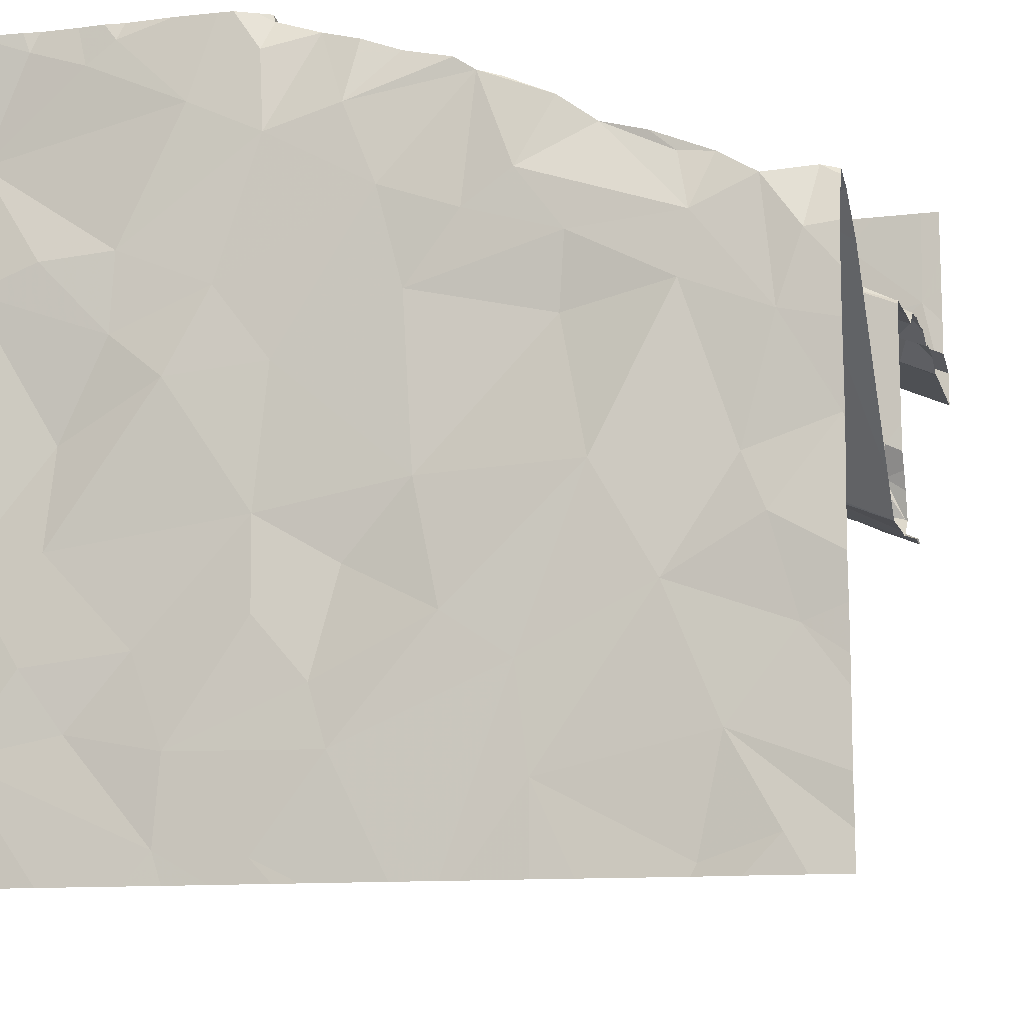
<metadata>
{"format":"obj","ext":"obj","renderer":"f3d","projection":"perspective","resolution":1024,"background":"white","views":[{"elev":-11.4,"azim":-164.4,"up":"+Y"}]}
</metadata>
<code>
v -88.02 268.2 486.9
v -88.43 268.2 486.9
v -89.85 260.8 483.3
v -93.49 268.2 490.7
v -93.37 268.2 490.7
v -93.79 268.2 490.7
v -92.63 268.2 490.7
v -93.1 261.4 483.2
v -90.72 260.8 483.2
v -91.03 268.2 490.2
v -95.16 260.9 483.2
v -90.9 268.2 491.1
v -91.48 268.2 488
v -94.46 260.6 483.3
v -91.39 261.6 483.2
v -88.02 261.6 483.2
v -94.7 261.7 483.2
v -90.54 268.2 483.8
v -89.01 261.8 483.3
v -92.98 262.3 483.2
v -90.72 268.2 483.5
v -95.32 262.5 483.3
v -89.93 261.6 483.2
v -91.22 262.2 483.2
v -94.19 262.9 483.3
v -88.58 262.4 483.2
v -89.62 262.5 483.3
v -90.71 262.8 483.2
v -92.35 262.7 483.2
v -90.71 268.2 483.6
v -88.02 263.3 483.3
v -88.77 263.4 483.3
v -91.47 263.2 483.3
v -93.61 263.9 483.2
v -92.11 263.9 483.2
v -95.08 263.4 483.2
v -90.69 263.6 483.2
v -95.69 264.2 483.3
v -88.85 264.3 483.3
v -94.86 263.9 483.3
v -89.85 264.9 483.2
v -91.43 268.2 491.2
v -90.98 268.2 491.1
v -91.79 268.2 491.2
v -91.89 268.2 491
v -90.42 268.2 483.3
v -90.6 268.2 483.4
v -92.03 268.2 490.7
v -90.83 265 483.2
v -92.01 265.5 483.2
v -93.36 265.2 483.3
v -95.07 264.3 488
v -95.42 264.2 488
v -95.08 264.3 487.7
v -95 264.2 486.2
v -95.17 264.1 486.9
v -95.33 264.1 487.8
v -91.6 268.2 491.2
v -91.43 268.2 488.5
v -94.25 264.5 486.1
v -95.36 264.1 488
v -95.69 264.1 487.1
v -95.59 264.2 487.1
v -95.39 264.3 486.9
v -95.42 264.1 487.1
v -95.52 264.5 487.1
v -95.12 264.3 487.2
v -94.89 264.4 487.1
v -94.3 264.5 486.9
v -94.54 264.5 487.4
v -95.18 265.1 483.2
v -95.12 264.4 486.9
v -94.48 264.5 488
v -94.37 265.4 483.2
v -94.42 264.6 487.1
v -94.85 264.5 486.9
v -94.43 264.6 488
v -94.38 264.6 487.6
v -95.55 264.7 486.9
v -94.51 265.2 486.9
v -88.02 265.8 483.2
v -89.34 265.3 483.2
v -94.26 265.3 485.4
v -95.14 266.2 484.1
v -94.16 264.7 487.2
v -93.28 265 487.7
v -93.53 264.8 487
v -93.12 265 486.9
v -93.91 264.7 487
v -93.49 265 487.2
v -94.34 264.9 487
v -93.14 265 486.2
v -93.69 265 486.9
v -93.76 264.8 488
v -93.72 264.8 487.8
v -94.49 264.7 486.9
v -93.87 264.8 488
v -94 264.9 486.9
v -90.29 265.7 483.2
v -92.96 265.2 487.6
v -93.03 265.2 488
v -92.71 265.2 486.1
v -92.19 265.4 486.2
v -92.89 265.2 487.1
v -93.27 265.1 487.1
v -93.3 265.4 486.9
v -93.33 265.2 486.9
v -93.03 265.1 488
v -92.55 265.4 487.7
v -92.23 265.4 486.9
v -92.83 265.3 487
v -92.6 265.3 488
v -93.43 265.7 486.9
v -94.41 260.5 483.3
v -92.38 265.5 488
v -92.25 265.5 487.7
v -92.52 265.4 487.6
v -92.48 265.4 487.1
v -92.46 265.4 487
v -93.93 266.1 484.6
v -95.42 265.8 483.2
v -91.34 268.2 489.2
v -89.38 266 483.2
v -91.65 265.7 486.1
v -91.43 265.7 486.9
v -92.2 265.5 487.1
v -92.38 265.4 487.6
v -92.63 266.3 485.2
v -92.97 265.6 487
v -92.56 265.5 486.9
v -92.34 265.5 487.3
v -92.32 265.5 487.2
v -92.16 265.5 488
v -94.47 266 483.2
v -95.17 266.3 486.9
v -88.66 266 483.2
v -95.29 266.3 488.9
v -95.28 266.3 488.4
v -95.4 266.5 488.7
v -90.38 260.5 483.2
v -93.11 260.5 483.2
v -95.58 266.2 491.2
v -95.34 266.3 489.9
v -94.69 266.5 483.4
v -95.13 266.3 483.7
v -94.85 266.5 491.2
v -94.78 266.3 483.9
v -94.58 266.1 484.4
v -91.01 265.9 486.1
v -91.91 265.8 487.1
v -91.59 265.9 487
v -92.04 265.6 487.4
v -91.93 265.7 488
v -91.76 266.4 483.2
v -91.48 265.9 488
v -92.5 265.8 486.9
v -92.11 265.7 487
v -91.92 265.6 487
v -91.75 265.7 487.6
v -91.49 265.8 487.1
v -91.74 265.7 488
v -91.36 265.9 487.7
v -93.42 265.9 483.2
v -92.65 266.1 486.9
v -92.71 265.8 487
v -91.76 266.8 486.9
v -91.46 266.3 487.1
v -91.26 266 487.2
v -91.28 266.5 486.9
v -89.03 266.8 486.1
v -90.33 266.2 486.2
v -90.45 266.3 487.1
v -90.26 266.4 487.1
v -89.94 266.3 486.9
v -95.33 266.3 487.9
v -95.44 266.5 488.1
v -95.2 266.4 486.9
v -95.54 266.3 483.4
v -91.32 268.2 489.2
v -95.49 266.5 489.4
v -89.95 260.5 483.3
v -91.17 260.5 483.2
v -95.67 266.1 486.9
v -95.38 266.2 484
v -88.02 260.5 483.3
v -94.83 260.5 483.2
v -90.93 260.5 483.2
v -95.64 266.4 488.7
v -92.53 260.5 483.2
v -95.71 260.5 483.2
v -92.35 260.5 483.2
v -95.35 260.5 483.2
v -91.93 260.5 483.2
v -95.41 266.4 489.1
v -94.88 266.4 486.9
v -88.81 260.5 483.2
v -95.47 266.5 488.4
v -94.64 266.4 486.9
v -95.06 266.3 483.3
v -94.36 266.5 483.4
v -94.97 266.5 488
v -93.36 266.4 486.9
v -92.98 266.5 483.2
v -92.52 266.2 483.2
v -91.15 266 488
v -91.48 265.9 487
v -91.3 265.9 487.3
v -91.12 266 487
v -90.66 266 486.9
v -90.72 267 483.2
v -90.88 266.1 487.7
v -90.5 266.3 487.6
v -91.17 266.2 486.9
v -91.18 266 487.2
v -90.7 266.2 487.4
v -90.13 266.4 487.7
v -90.27 266.4 488
v -90.92 266.1 487.1
v -90.54 266.3 488
v -90.78 266.2 487.1
v -90.91 266.2 486.9
v -90.72 266.3 487.1
v -90.45 266.3 487.2
v -90.3 266.4 487.5
v -93.54 267.1 487.8
v -92.91 267.3 486.9
v -94.7 266.7 488
v -93.89 267.1 488
v -93.48 260.5 483.2
v -95.5 267.2 490.7
v -95.61 266.6 490.7
v -94.7 267.8 490.7
v -94.67 267 490.7
v -94.04 267.3 490.7
v -94.3 267.2 490.8
v -95.03 266.8 490.7
v -94.3 267.1 491.2
v -94.25 266.7 491.1
v -94.68 266.9 491.2
v -94.79 266.6 489.1
v -94.08 266.9 489.1
v -93.89 266.8 486.9
v -93.47 267.1 486.9
v -93.62 267 486.9
v -93.64 267.3 487.9
v -93.79 267.1 488.3
v -93.4 267.3 488
v -94.5 266.7 487.9
v -93.87 267.1 489.2
v -93.57 267.2 489.1
v -93.52 267.3 489.3
v -93.51 267.2 488.4
v -94.56 266.8 489.2
v -93.4 267.1 489.9
v -93.85 266.9 491.2
v -93.66 267.3 491.2
v -94.35 266.7 489.9
v -93.07 267.3 491.2
v -92.26 266.7 486.9
v -92.79 267.1 486.9
v -93.33 267.1 483.3
v -92.63 267.4 483.3
v -92.85 267.3 483.3
v -93.69 266.9 483.4
v -91.45 267.2 483.2
v -91.85 267.7 486.9
v -92.51 266.9 484.5
v -91.4 267.2 484.7
v -90.14 267 486.9
v -90.67 267.8 483.3
v -90.99 266.5 486.9
v -90.32 266.5 486.9
v -90.08 266.7 487
v -89.02 267 487
v -88.89 267 487.1
v -89.84 266.7 487
v -88.02 267 483.3
v -90.01 267.4 483.2
v -89.42 266.9 486.9
v -89.09 266.9 487.5
v -89.18 266.8 488
v -88.46 267.1 487.8
v -88.48 267.2 487.9
v -88.58 267.1 488
v -88.54 267.1 487.5
v -88.64 266.9 486.2
v -88.79 266.8 486.9
v -89.28 266.8 487.6
v -89.11 266.9 488
v -88.46 267.2 487.8
v -88.57 267.2 488
v -88.44 267.2 487.2
v -88.55 267 487
v -88.32 267.2 487.5
v -89.48 266.7 487.2
v -89.1 266.9 487.1
v -88.02 267.3 487
v -88.36 267.3 487
v -88.02 267.2 486.1
v -89.95 267.5 484.9
v -88.02 267.2 487
v -94.12 266.7 483.4
v -89.47 266.7 487.7
v -89.17 266.7 486.9
v -94.91 266.5 488.8
v -94.44 266.6 486.9
v -95.35 266.6 491.2
v -94.76 266.6 489.9
v -91.68 267.5 484.1
v -90.41 266.4 487.1
v -90.25 266.4 487.1
v -90.08 266.5 487.2
v -89.73 266.6 488
v -90.04 266.5 487.1
v -89.69 266.6 487.6
v -90.1 266.4 487.1
v -90.02 266.5 487.2
v -90.05 266.5 487.1
v -89.63 266.6 487
v -90 266.4 487.8
v -88.02 267.8 486.9
v -93.44 267.6 490.7
v -92.25 268.1 490.7
v -92.85 267.8 490.7
v -91.87 267.8 487.8
v -91.85 268 488
v -91.5 268.1 489.2
v -92.08 268 491.2
v -92.05 267.7 491.2
v -91.38 268 491.2
v -91.93 267.9 488.4
v -91.78 267.8 489.9
v -91.85 268 489.4
v -91.2 268.1 487
v -90.9 268.1 486.9
v -90.75 268.1 483.4
v -90.51 268.1 486.9
v -91.33 268 489.9
v -90.93 268.1 491.1
v -90.74 268.1 483.6
v -90.51 268.1 483.9
v -89.32 268 483.2
v -89.1 267.9 486.9
v -89.86 267.7 486.9
v -88.48 268 483.3
v -88.02 268.1 483.2
v -89.03 267.8 483.2
v -89.6 260.5 483.2
v -92.91 267.7 491.2
v -92.32 267.7 488
v -92.01 267.8 489.1
v -92.52 267.5 487.8
v -91.57 267.8 483.4
v -91.2 267.9 483.4
v -92.89 267.5 489.3
v -88.02 267.5 487
v -93.68 267.4 490.8
v -92.28 267.6 486.9
v -92.43 267.5 483.3
v -93.18 267.4 488
v -92.6 267.4 491.2
v -93.14 267.3 489.1
v -93.17 267.4 488.5
v -93.22 267.4 488.7
v -92.8 267.4 489.8
v -91.94 267.7 483.4
v -88.02 267.4 487.7
v -88.02 267.4 488
v -88.02 267.3 487.2
v -88.02 267.3 488
v -88.41 267.2 487.9
v -88.39 267.2 487.2
v -88.41 267.2 487.3
v -92.39 268.2 490.7
v -91.44 268.2 488
v -95.71 260.8 483.3
v -95.71 260.9 483.3
v -95.71 261.3 483.2
v -95.71 262 483.3
v -95.71 262.2 483.3
v -95.71 262.7 483.2
v -95.71 263.1 483.2
v -95.71 264.2 483.3
v -95.71 263.9 486.9
v -95.71 263.9 486.7
v -95.71 263.9 486.2
v -95.71 264 488
v -95.71 264 487.9
v -95.71 264 488
v -95.71 264 487.8
v -95.71 264 488
v -95.71 264 487.1
v -95.71 264.1 487.1
v -95.71 263.9 487
v -95.71 264 487.1
v -95.71 264.3 487.1
v -95.71 264 487.8
v -95.71 263.9 486.1
v -95.71 264.5 487
v -95.71 264.2 483.3
v -95.71 264.7 486.9
v -95.71 265 483.3
v -95.71 264.2 485.8
v -95.71 263.9 486.1
v -95.71 264.9 486.9
v -95.71 265.4 483.3
v -95.71 266.1 486.9
v -95.71 266.5 490.9
v -95.71 266.6 490.7
v -95.71 265.9 484.2
v -95.71 266.3 489.2
v -95.71 266.3 489.6
v -95.71 265.9 484.1
v -95.71 266.1 489.9
v -95.71 266.1 490
v -95.71 266.3 488.9
v -95.71 266.3 488.8
v -95.71 266.2 483.7
v -95.71 266.1 487.6
v -95.71 266.1 487.1
v -95.71 266.1 486.9
v -95.71 266.1 491.2
v -95.71 266.1 491.2
v -95.71 266.2 491.2
v -95.71 266.3 488
v -95.71 266.3 488.3
v -95.71 266.2 483.4
v -95.71 265.8 483.3
v -95.71 266.3 483.4
v -95.71 266.1 486.9
v -95.71 266.1 487.8
v -95.71 266.2 487.9
v -95.71 266.3 488.6
v -95.71 266.3 488.3
v -95.71 266.1 491
v -95.71 266.9 490.7
v -95.71 267.3 490.7
v -95.71 266.5 491.2
v -95.71 266.2 489.1
v -95.71 267.7 490.7
v -91.01 268.2 487.8
v -90.99 268.2 487.5
v -91.17 268.2 489.6
v -91.06 268.2 489.9
v -89.85 268.2 483.3
v -90.27 268.2 483.3
v -89.31 268.2 486.9
v -89.82 268.2 486.9
v -88.04 268.2 483.2
v -88.41 268.2 483.2
v -89.19 268.2 483.3
v -88.94 268.2 483.3
v -88.1 268.2 485
v -90.11 268.2 484.1
v -95.52 268.2 490.7
v -90.21 268.2 486.9
v -90.5 268.2 486.9
v -90.48 268.2 483.8
v -88.5 268.2 486.9
v -88.65 268.2 486.9
v -95.01 268.2 490.7
v -88.02 268.2 485
v -94.67 268.2 490.7
v -89.11 268.2 486.9
v -90.7 268.2 483.4
v -90.9 268.2 491.1
v -90.92 268.2 491.1
v -89.39 268.2 483.3
v -88.57 268.2 483.3
v -88.02 268.2 483.2
v -92.24 268.2 490.7
v -90.88 268.2 486.9
v -90.97 268.2 487
v -91.02 268.2 490
v -95.64 268.2 490.7
v -95.71 268.2 490.7
f 58 329 330
f 122 327 179
f 179 327 59
f 140 9 187
f 229 14 114
f 461 232 463
f 14 11 186
f 182 15 193
f 17 11 14
f 16 19 3
f 16 3 348
f 15 9 3
f 20 8 189
f 8 17 14
f 376 17 377
f 23 3 19
f 23 19 27
f 15 3 23
f 24 15 23
f 25 17 8
f 378 22 379
f 26 19 16
f 28 24 23
f 193 20 191
f 29 20 15
f 29 15 24
f 8 20 25
f 26 16 31
f 27 19 26
f 28 23 27
f 22 17 25
f 460 343 459
f 32 27 26
f 24 28 33
f 24 33 29
f 34 25 20
f 29 33 35
f 381 36 382
f 29 35 34
f 20 29 34
f 27 32 37
f 32 26 31
f 28 27 37
f 25 36 22
f 28 37 33
f 382 38 383
f 35 33 37
f 40 36 25
f 31 39 32
f 32 41 37
f 34 40 25
f 36 40 38
f 37 49 35
f 34 35 51
f 53 52 54
f 55 56 384
f 53 54 57
f 459 298 2
f 57 61 387
f 387 53 389
f 458 341 18
f 64 63 65
f 394 62 395
f 393 66 396
f 62 65 63
f 65 67 64
f 384 65 394
f 457 337 456
f 53 57 390
f 57 52 61
f 52 53 61
f 68 67 65
f 70 67 54
f 71 38 40
f 60 55 386
f 60 69 55
f 72 64 67
f 54 52 70
f 456 344 448
f 64 66 63
f 69 56 55
f 68 65 69
f 52 57 73
f 62 63 66
f 54 67 68
f 65 56 69
f 32 39 41
f 74 40 34
f 73 77 52
f 77 70 52
f 76 67 70
f 78 73 54
f 68 78 54
f 70 68 75
f 76 72 67
f 399 79 401
f 400 71 402
f 72 76 79
f 64 72 79
f 69 75 68
f 79 66 64
f 73 57 54
f 39 31 81
f 82 39 81
f 403 83 404
f 49 37 41
f 74 71 40
f 82 41 39
f 49 50 35
f 50 51 35
f 86 85 77
f 74 34 51
f 88 87 60
f 89 69 60
f 85 89 90
f 75 85 91
f 85 70 77
f 87 89 60
f 89 85 75
f 73 95 94
f 77 73 94
f 69 89 75
f 91 96 75
f 85 95 78
f 95 73 78
f 78 70 85
f 76 96 91
f 75 96 76
f 70 78 68
f 76 70 75
f 93 85 86
f 97 86 77
f 60 92 88
f 89 87 90
f 85 93 98
f 91 85 98
f 94 97 77
f 85 90 95
f 91 80 76
f 76 80 79
f 99 49 41
f 101 100 86
f 88 92 103
f 106 105 104
f 109 108 100
f 103 110 88
f 102 103 92
f 104 88 110
f 106 107 105
f 88 104 105
f 105 107 90
f 90 87 105
f 104 111 106
f 88 105 87
f 112 108 109
f 108 86 100
f 101 108 112
f 60 83 92
f 80 98 113
f 94 108 97
f 93 90 107
f 86 95 90
f 94 95 86
f 107 106 93
f 98 93 113
f 86 90 93
f 86 97 101
f 108 101 97
f 80 91 98
f 108 94 86
f 455 230 232
f 99 41 82
f 101 115 109
f 109 117 116
f 119 118 104
f 111 104 118
f 110 119 104
f 109 100 101
f 120 92 83
f 106 113 93
f 83 60 398
f 80 135 79
f 103 102 124
f 103 125 110
f 126 119 110
f 127 116 117
f 102 128 124
f 115 127 109
f 130 111 118
f 129 106 111
f 118 119 131
f 117 109 131
f 109 127 132
f 112 115 101
f 112 109 133
f 131 127 117
f 74 134 71
f 402 121 406
f 81 136 82
f 405 135 407
f 137 139 138
f 144 147 145
f 84 148 83
f 454 300 341
f 136 123 82
f 124 149 125
f 152 151 150
f 133 116 152
f 152 115 153
f 126 132 127
f 50 49 154
f 124 125 103
f 153 155 152
f 151 152 155
f 125 158 110
f 110 158 126
f 157 118 126
f 119 126 131
f 118 131 132
f 157 126 150
f 152 126 158
f 126 118 132
f 131 109 132
f 152 150 126
f 131 126 127
f 152 159 133
f 160 159 152
f 133 159 161
f 152 116 115
f 116 127 115
f 133 153 115
f 153 133 161
f 155 161 159
f 162 155 159
f 155 153 161
f 160 152 158
f 125 160 158
f 102 92 120
f 163 51 50
f 120 128 102
f 169 167 168
f 170 171 149
f 173 172 174
f 176 175 138
f 184 84 410
f 453 300 454
f 452 347 345
f 183 177 419
f 451 342 347
f 412 143 414
f 135 198 195
f 121 178 427
f 450 345 449
f 449 346 470
f 431 176 432
f 419 175 431
f 177 183 135
f 198 135 80
f 144 145 199
f 145 147 84
f 157 156 130
f 111 130 129
f 145 178 199
f 178 121 199
f 130 156 165
f 106 129 113
f 178 184 418
f 130 118 157
f 130 165 129
f 133 115 112
f 116 133 109
f 129 165 113
f 134 199 71
f 175 201 138
f 145 84 184
f 178 145 184
f 199 134 144
f 84 147 148
f 120 148 147
f 147 144 120
f 74 51 163
f 113 202 198
f 163 134 74
f 163 203 134
f 156 164 165
f 164 202 113
f 204 163 50
f 120 83 148
f 163 204 203
f 154 204 50
f 162 205 155
f 150 167 164
f 164 156 150
f 168 206 151
f 168 151 207
f 150 151 167
f 448 344 447
f 80 113 198
f 151 206 167
f 149 124 128
f 167 206 168
f 208 125 209
f 123 99 82
f 154 49 99
f 168 213 169
f 168 214 208
f 211 205 162
f 172 212 215
f 211 215 212
f 211 212 216
f 211 217 205
f 211 162 207
f 155 207 151
f 218 208 209
f 217 219 205
f 172 220 209
f 208 214 160
f 162 159 160
f 160 207 162
f 214 207 160
f 205 219 155
f 157 150 156
f 125 208 160
f 218 221 208
f 215 220 172
f 220 222 221
f 218 209 220
f 172 209 174
f 221 218 220
f 208 213 168
f 221 213 208
f 220 215 222
f 224 223 215
f 215 223 222
f 149 171 209
f 125 149 209
f 219 224 215
f 214 168 207
f 155 219 211
f 211 207 155
f 215 211 219
f 171 174 209
f 415 142 435
f 447 343 464
f 407 183 430
f 121 71 199
f 165 164 113
f 243 226 225
f 233 232 230
f 233 235 234
f 239 238 237
f 241 240 228
f 233 236 239
f 236 233 230
f 242 244 243
f 228 245 246
f 228 225 245
f 248 225 228
f 242 243 248
f 249 241 250
f 251 249 250
f 241 246 250
f 246 252 250
f 249 253 241
f 249 251 254
f 235 233 239
f 255 256 237
f 239 237 256
f 238 255 237
f 257 254 255
f 228 246 241
f 249 257 253
f 249 254 257
f 243 244 260
f 226 243 260
f 258 255 254
f 261 203 262
f 261 263 264
f 260 259 166
f 166 266 260
f 265 154 210
f 169 271 269
f 275 274 276
f 123 277 278
f 279 269 276
f 279 276 274
f 278 210 123
f 281 280 282
f 280 275 285
f 281 288 280
f 285 289 290
f 282 283 284
f 282 290 283
f 284 291 289
f 289 281 284
f 284 281 282
f 293 292 275
f 294 282 285
f 275 295 285
f 285 282 280
f 287 293 296
f 293 287 286
f 293 297 292
f 275 296 293
f 274 275 298
f 292 298 275
f 299 286 170
f 296 275 280
f 288 285 295
f 285 288 289
f 301 293 286
f 230 231 236
f 255 238 257
f 264 267 302
f 225 248 243
f 202 260 244
f 267 264 263
f 272 269 271
f 269 273 276
f 289 288 303
f 276 295 275
f 281 303 288
f 287 296 304
f 123 136 277
f 170 286 287
f 288 295 280
f 280 295 296
f 139 197 138
f 227 201 248
f 228 227 248
f 197 139 188
f 197 188 417
f 188 139 194
f 424 307 438
f 426 197 434
f 307 231 408
f 409 230 436
f 416 194 439
f 137 194 139
f 197 176 138
f 177 195 306
f 306 195 198
f 195 177 135
f 308 143 240
f 240 241 253
f 180 194 137
f 146 142 238
f 146 238 239
f 146 239 307
f 201 227 305
f 175 177 248
f 257 238 308
f 240 305 227
f 306 248 177
f 307 239 236
f 137 240 143
f 201 305 138
f 253 257 308
f 240 253 308
f 231 307 236
f 238 142 143
f 143 308 238
f 227 228 240
f 201 175 248
f 134 200 144
f 305 240 137
f 306 198 202
f 242 306 202
f 242 202 244
f 264 302 200
f 144 200 302
f 120 144 302
f 306 242 248
f 134 264 200
f 164 260 202
f 204 262 203
f 164 259 260
f 169 166 167
f 167 166 259
f 164 167 259
f 222 223 272
f 310 272 223
f 212 224 216
f 173 310 172
f 310 223 172
f 221 222 271
f 271 169 221
f 271 222 272
f 173 311 310
f 224 312 311
f 217 313 216
f 311 314 310
f 174 171 170
f 216 312 315
f 316 312 173
f 315 312 317
f 311 318 316
f 319 295 315
f 317 316 318
f 276 312 295
f 172 223 312
f 311 173 223
f 224 172 312
f 174 316 173
f 313 217 320
f 315 303 281
f 315 295 303
f 315 313 320
f 313 281 289
f 313 315 281
f 314 319 315
f 272 310 314
f 314 317 318
f 174 314 316
f 314 311 316
f 317 314 315
f 174 319 314
f 304 319 174
f 304 296 319
f 319 296 295
f 276 273 314
f 276 314 318
f 269 272 273
f 295 216 303
f 312 318 311
f 313 289 303
f 217 211 320
f 216 320 211
f 315 320 216
f 223 224 311
f 314 273 272
f 312 316 317
f 216 224 217
f 318 312 276
f 223 173 312
f 303 216 313
f 217 224 219
f 295 312 216
f 304 174 170
f 287 304 170
f 136 81 277
f 267 268 128
f 300 170 149
f 99 123 210
f 261 264 203
f 267 120 302
f 194 180 411
f 137 138 305
f 143 180 137
f 142 146 307
f 264 134 203
f 120 267 128
f 128 268 149
f 172 224 212
f 154 99 210
f 213 221 169
f 232 322 4
f 7 323 374
f 326 325 375
f 328 329 58
f 327 326 13
f 331 326 327
f 327 332 333
f 323 328 45
f 330 339 43
f 336 270 46
f 30 336 21
f 341 340 30
f 12 338 10
f 441 334 442
f 338 327 443
f 278 342 445
f 344 343 447
f 345 346 449
f 451 347 452
f 234 322 232
f 349 328 323
f 4 324 5
f 324 349 323
f 350 331 351
f 335 334 266
f 58 330 42
f 327 333 351
f 329 328 349
f 339 330 329
f 338 339 332
f 325 326 350
f 350 352 325
f 326 331 350
f 354 353 265
f 355 351 333
f 338 332 327
f 351 331 327
f 354 270 336
f 269 337 335
f 340 341 309
f 353 354 340
f 354 336 340
f 340 309 353
f 337 344 456
f 454 341 458
f 46 278 446
f 343 298 459
f 298 321 2
f 345 277 346
f 455 232 461
f 324 322 357
f 357 256 349
f 226 358 352
f 352 350 360
f 258 361 349
f 363 362 364
f 254 365 361
f 349 256 258
f 361 329 349
f 351 355 350
f 350 355 362
f 363 360 350
f 254 355 365
f 332 361 365
f 333 365 355
f 349 324 357
f 350 362 363
f 366 359 265
f 166 169 266
f 352 358 334
f 333 332 365
f 367 290 368
f 366 353 309
f 359 366 309
f 366 265 353
f 265 210 354
f 266 334 358
f 334 325 352
f 329 361 339
f 332 339 361
f 266 269 335
f 300 268 309
f 270 354 210
f 309 341 300
f 347 342 278
f 344 337 269
f 279 343 344
f 277 347 278
f 299 300 453
f 347 277 345
f 274 298 343
f 299 170 300
f 356 298 369
f 298 356 321
f 370 294 367
f 247 252 245
f 255 258 256
f 357 322 234
f 234 235 357
f 225 352 360
f 360 247 225
f 363 364 252
f 226 260 358
f 250 252 364
f 247 360 363
f 362 250 364
f 355 251 362
f 251 250 362
f 361 258 254
f 352 225 226
f 252 247 363
f 263 262 309
f 309 267 263
f 262 359 309
f 266 358 260
f 290 367 294
f 309 268 267
f 269 266 169
f 344 269 279
f 371 283 368
f 283 291 370
f 279 274 343
f 370 368 283
f 298 373 372
f 369 298 372
f 370 284 371
f 284 370 291
f 368 290 371
f 369 372 297
f 234 232 233
f 252 246 245
f 247 245 225
f 239 256 235
f 256 357 235
f 251 355 254
f 262 263 261
f 265 262 154
f 301 286 299
f 359 262 265
f 268 300 149
f 278 270 210
f 285 292 372
f 371 290 282
f 283 290 291
f 284 283 371
f 297 372 292
f 294 372 373
f 370 371 294
f 371 282 294
f 285 290 373
f 292 373 298
f 373 292 285
f 290 289 291
f 294 285 372
f 294 373 290
f 297 293 301
f 154 262 204
f 452 345 469
f 335 337 457
f 334 335 472
f 446 278 445
f 192 376 190
f 13 326 375
f 445 342 468
f 376 11 17
f 377 17 378
f 378 17 22
f 379 22 380
f 444 338 443
f 443 327 122
f 380 22 381
f 381 22 36
f 442 334 473
f 382 36 38
f 383 38 400
f 384 56 65
f 385 55 384
f 441 325 334
f 386 55 385
f 10 338 474
f 387 61 53
f 388 57 387
f 12 339 338
f 389 53 391
f 390 57 388
f 18 341 30
f 391 53 397
f 392 62 393
f 21 336 465
f 393 62 66
f 394 65 62
f 30 340 336
f 395 62 392
f 396 66 399
f 47 336 46
f 397 53 390
f 398 60 386
f 46 270 278
f 399 66 79
f 400 38 71
f 42 330 43
f 401 79 405
f 43 339 467
f 402 71 121
f 403 84 83
f 404 83 398
f 48 323 45
f 405 79 135
f 45 328 44
f 406 121 428
f 407 135 183
f 408 231 409
f 59 327 13
f 409 231 230
f 410 84 403
f 411 180 412
f 44 328 58
f 375 325 441
f 412 180 143
f 413 184 410
f 414 143 415
f 192 11 376
f 374 323 471
f 415 143 142
f 191 20 189
f 416 188 194
f 417 188 416
f 193 15 20
f 418 184 413
f 196 16 348
f 419 177 175
f 420 183 419
f 421 183 420
f 185 16 196
f 114 14 186
f 422 142 424
f 423 142 422
f 5 324 7
f 182 9 15
f 424 142 307
f 425 176 426
f 7 324 323
f 187 9 182
f 426 176 197
f 427 178 429
f 428 121 427
f 189 8 141
f 429 178 418
f 430 183 421
f 6 232 4
f 431 175 176
f 186 11 192
f 4 322 324
f 432 176 425
f 141 8 229
f 433 197 417
f 434 197 433
f 229 8 14
f 435 142 423
f 436 230 437
f 140 3 9
f 437 230 440
f 181 3 140
f 438 307 408
f 439 194 411
f 2 321 1
f 440 230 475
f 348 3 181
f 462 299 453
f 463 232 6
f 464 343 460
f 465 336 47
f 466 339 12
f 467 339 466
f 468 342 451
f 469 345 450
f 471 323 48
f 472 335 457
f 473 334 472
f 474 338 444
f 475 230 455
f 476 440 475

</code>
